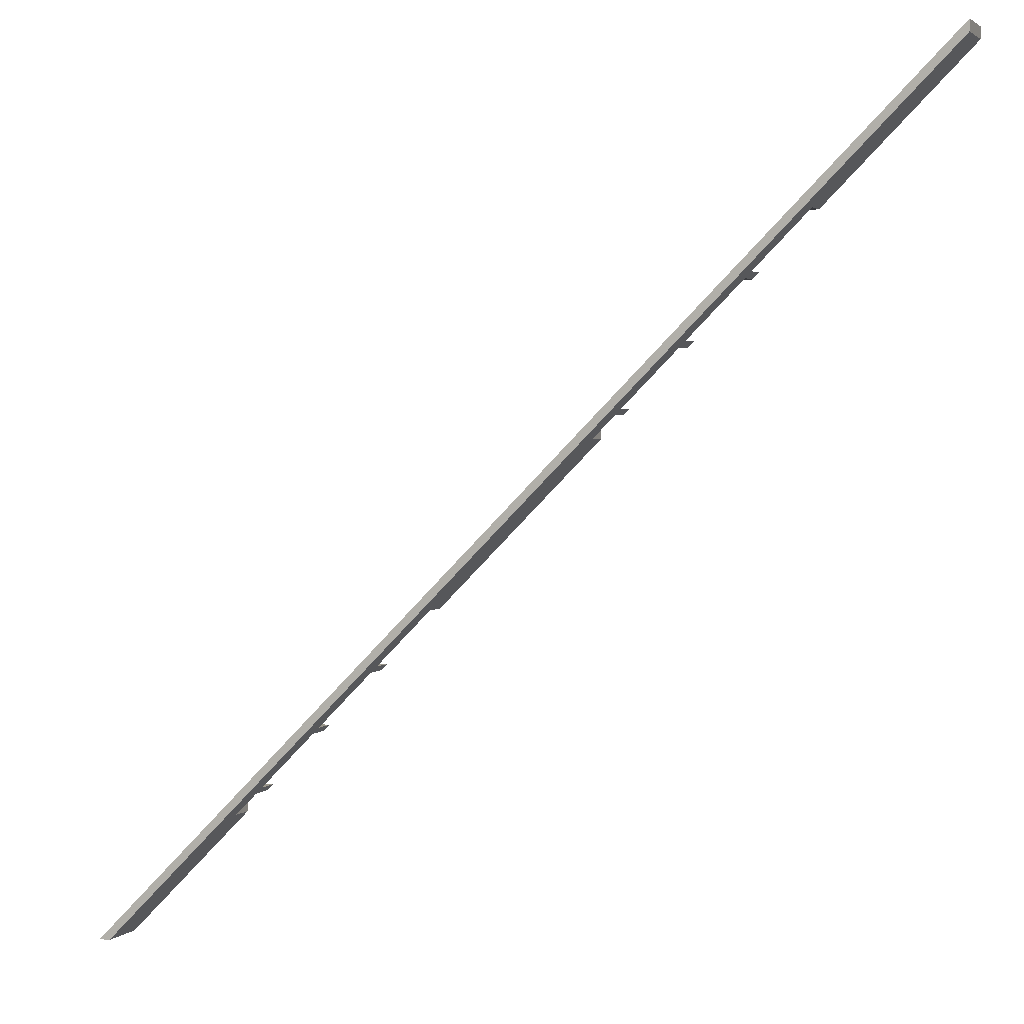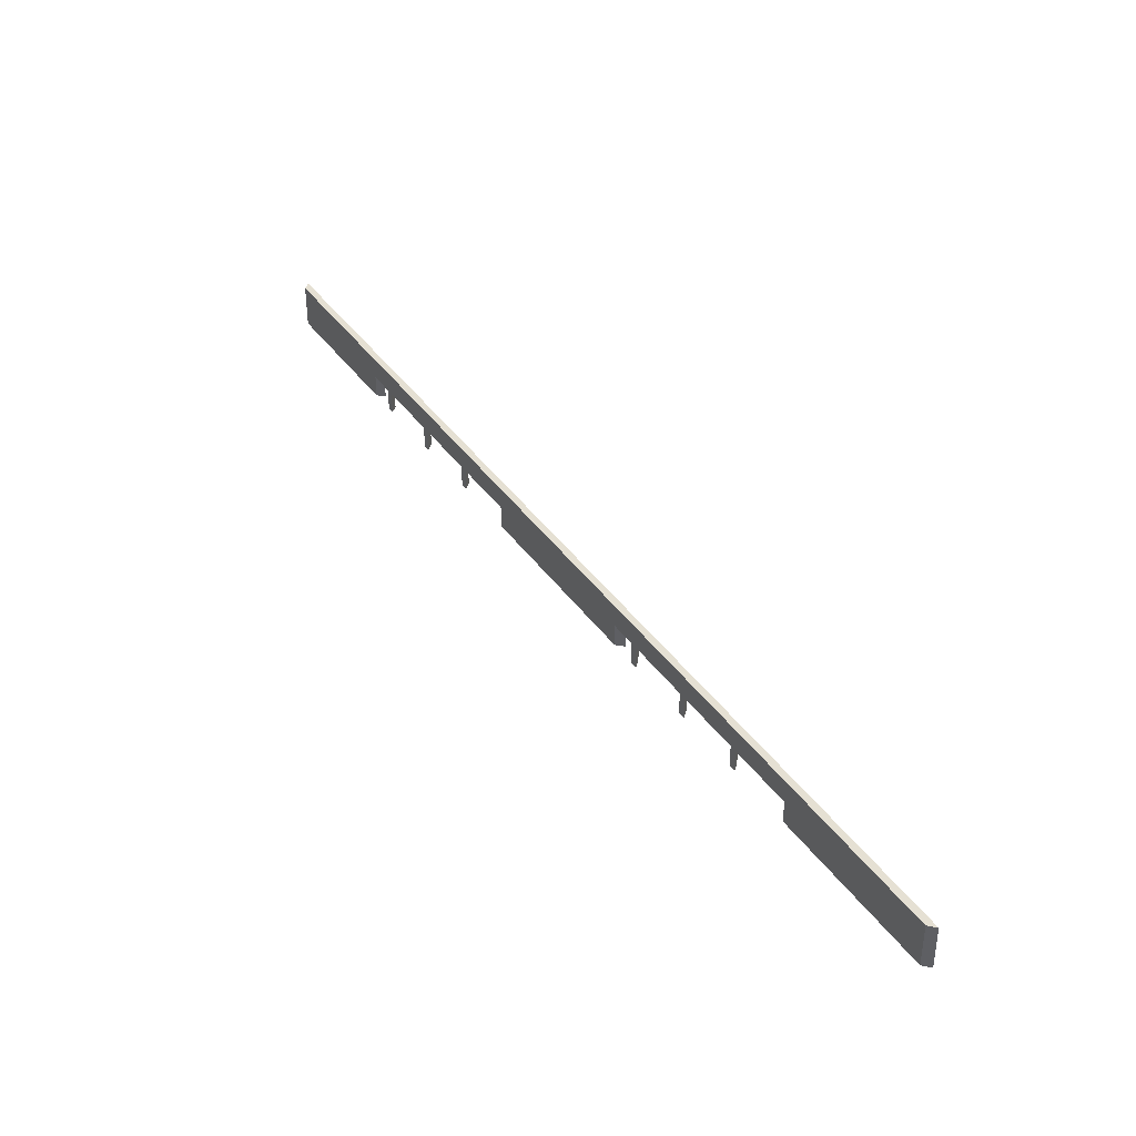
<metadata>
{"format":"obj","ext":"obj","renderer":"f3d","projection":"perspective","resolution":1024,"background":"white","views":[{"elev":2.3,"azim":21.3,"up":"+Y"},{"elev":38.0,"azim":104.2,"up":"+Z"}]}
</metadata>
<code>
v 203.1 -1600 160
v 203.1 -1600 80
v 221.1 -1600 80
v 221.1 -1600 160
v 430 -1373 120
v 430 -1373 80
v 458.1 -1345 120
v 448.1 -1355 120
v 448.1 -1355 80
v 458.1 -1345 80
v 548.1 -1255 120
v 548.1 -1255 80
v 558.1 -1245 80
v 558.1 -1245 120
v 658.1 -1145 120
v 648.1 -1155 120
v 648.1 -1155 80
v 658.1 -1145 80
v 758.1 -1045 120
v 748.1 -1055 120
v 748.1 -1055 80
v 758.1 -1045 80
v 1030 -773.1 120
v 770 -1033 120
v 770 -1033 80
v 1030 -773.1 80
v 1058 -745 120
v 1048 -755 120
v 1048 -755 80
v 1058 -745 80
v 1148 -655 120
v 1148 -655 80
v 1158 -645 80
v 1158 -645 120
v 1248 -555 120
v 1248 -555 80
v 1258 -545 80
v 1258 -545 120
v 1358 -445 120
v 1348 -455 120
v 1348 -455 80
v 1358 -445 80
v 1600 -203.1 80
v 1370 -433.1 120
v 1370 -433.1 80
v 1600 -203.1 160
v 430 -1391 80
v 430 -1391 120
v 466.1 -1355 120
v 466.1 -1355 80
v 476.1 -1345 80
v 476.1 -1345 120
v 576.1 -1245 120
v 566.1 -1255 120
v 566.1 -1255 80
v 576.1 -1245 80
v 676.1 -1145 120
v 666.1 -1155 120
v 666.1 -1155 80
v 676.1 -1145 80
v 1030 -791.1 120
v 766.1 -1055 120
v 766.1 -1055 80
v 1030 -791.1 80
v 1066 -755 120
v 1066 -755 80
v 1076 -745 80
v 1076 -745 120
v 1166 -655 120
v 1166 -655 80
v 1176 -645 80
v 1176 -645 120
v 1266 -555 120
v 1266 -555 80
v 1276 -545 80
v 1276 -545 120
v 1600 -221.1 80
v 1366 -455 120
v 1366 -455 80
v 1600 -221.1 160
v 1370 -445 80
v 1370 -445 120
v 770 -1045 80
v 770 -1045 120
f 1 2 3
f 4 1 3
f 2 1 5
f 6 2 5
f 9 8 7
f 10 9 7
f 13 12 11
f 13 11 14
f 17 16 15
f 18 17 15
f 21 20 19
f 22 21 19
f 25 24 23
f 26 25 23
f 29 28 27
f 30 29 27
f 33 32 31
f 33 31 34
f 37 36 35
f 37 35 38
f 41 40 39
f 42 41 39
f 45 44 43
f 43 44 46
f 5 1 46
f 8 5 46
f 7 8 46
f 11 7 46
f 14 11 46
f 16 14 46
f 15 16 46
f 20 15 46
f 19 20 46
f 24 19 46
f 23 24 46
f 28 23 46
f 27 28 46
f 31 27 46
f 34 31 46
f 35 34 46
f 38 35 46
f 40 38 46
f 39 40 46
f 44 39 46
f 3 2 6
f 47 3 6
f 48 4 3
f 48 3 47
f 49 50 51
f 52 49 51
f 53 54 55
f 53 55 56
f 57 58 59
f 57 59 60
f 61 62 63
f 61 63 64
f 65 66 67
f 68 65 67
f 69 70 71
f 72 69 71
f 73 74 75
f 76 73 75
f 77 78 79
f 80 78 77
f 80 4 48
f 80 48 49
f 80 49 52
f 80 52 54
f 80 54 53
f 80 53 58
f 80 58 57
f 80 57 62
f 80 62 61
f 80 61 65
f 80 65 68
f 80 68 69
f 80 69 72
f 80 72 73
f 80 73 76
f 80 76 78
f 46 1 4
f 46 4 80
f 46 77 43
f 46 80 77
f 79 41 42
f 79 42 81
f 81 45 77
f 77 45 43
f 81 77 79
f 81 82 44
f 45 81 44
f 44 82 39
f 81 39 82
f 81 42 39
f 78 40 79
f 40 41 79
f 40 78 76
f 40 76 38
f 75 38 76
f 75 37 38
f 74 36 37
f 74 37 75
f 73 35 74
f 35 36 74
f 35 73 72
f 35 72 34
f 71 34 72
f 71 33 34
f 70 32 33
f 70 33 71
f 69 31 70
f 31 32 70
f 31 69 68
f 31 68 27
f 67 27 68
f 67 30 27
f 66 29 30
f 66 30 67
f 65 28 66
f 28 29 66
f 28 65 23
f 23 65 61
f 64 26 23
f 64 23 61
f 63 21 22
f 63 22 83
f 83 25 64
f 64 25 26
f 83 64 63
f 25 84 24
f 25 83 84
f 24 84 19
f 83 22 19
f 83 19 84
f 20 21 63
f 62 20 63
f 20 62 57
f 20 57 15
f 60 18 15
f 60 15 57
f 59 17 18
f 59 18 60
f 58 16 17
f 58 17 59
f 16 58 53
f 16 53 14
f 56 13 14
f 56 14 53
f 55 12 13
f 55 13 56
f 11 12 55
f 54 11 55
f 11 54 52
f 11 52 7
f 51 10 7
f 51 7 52
f 50 9 10
f 50 10 51
f 8 9 50
f 49 8 50
f 8 49 5
f 5 49 48
f 6 5 48
f 47 6 48

</code>
